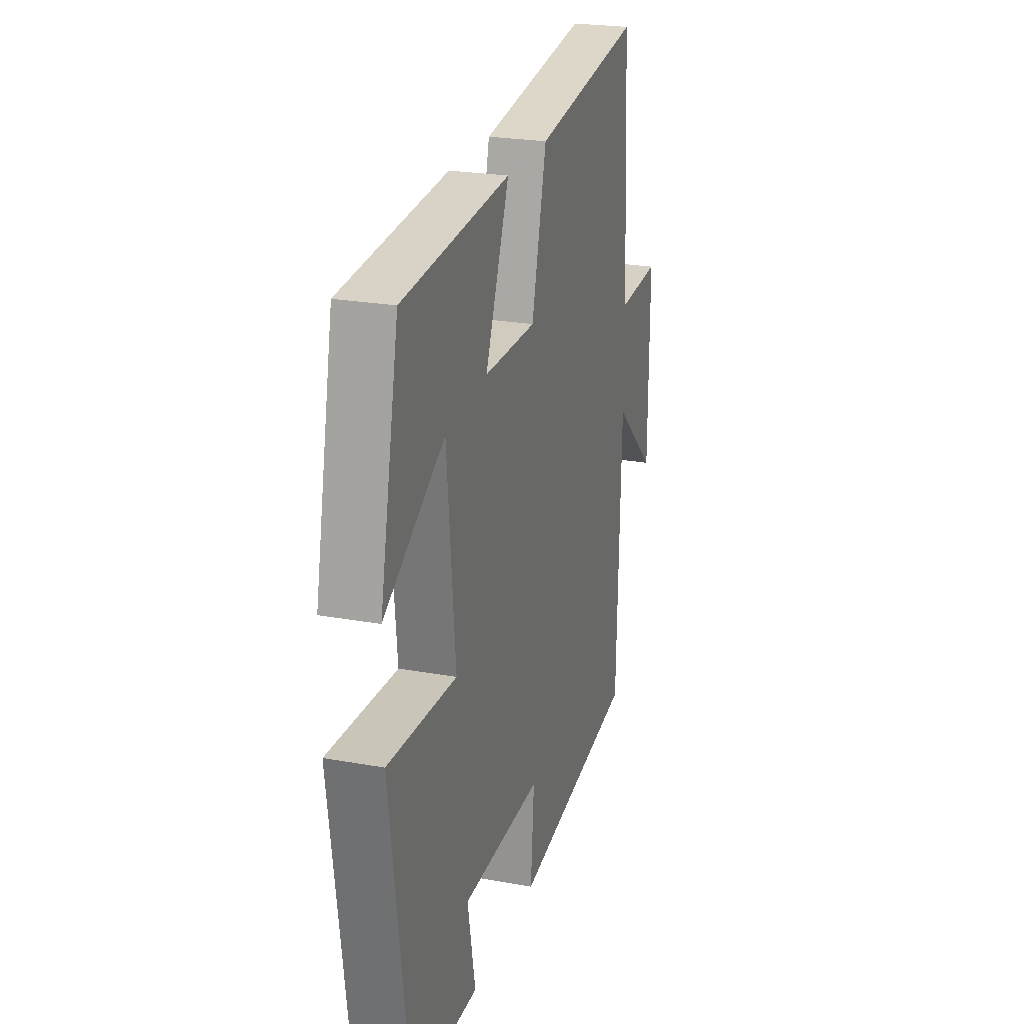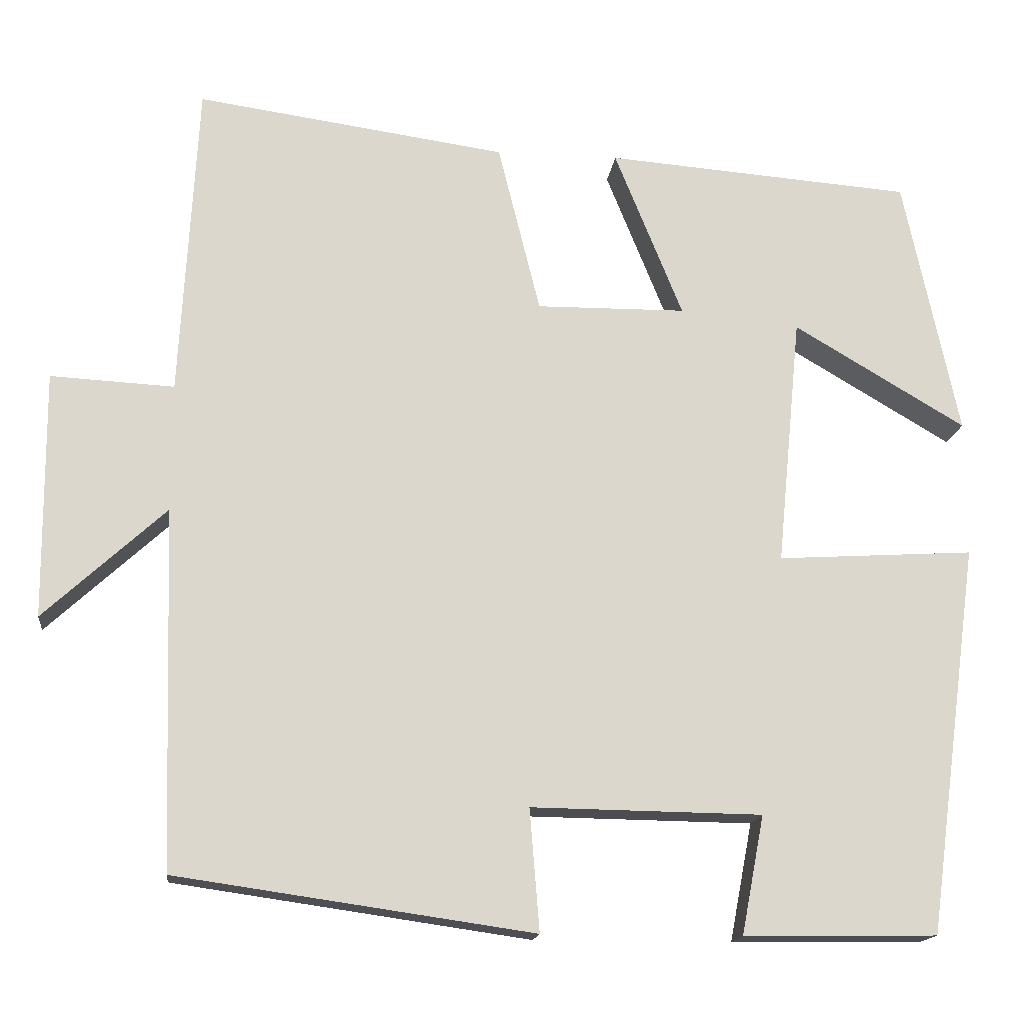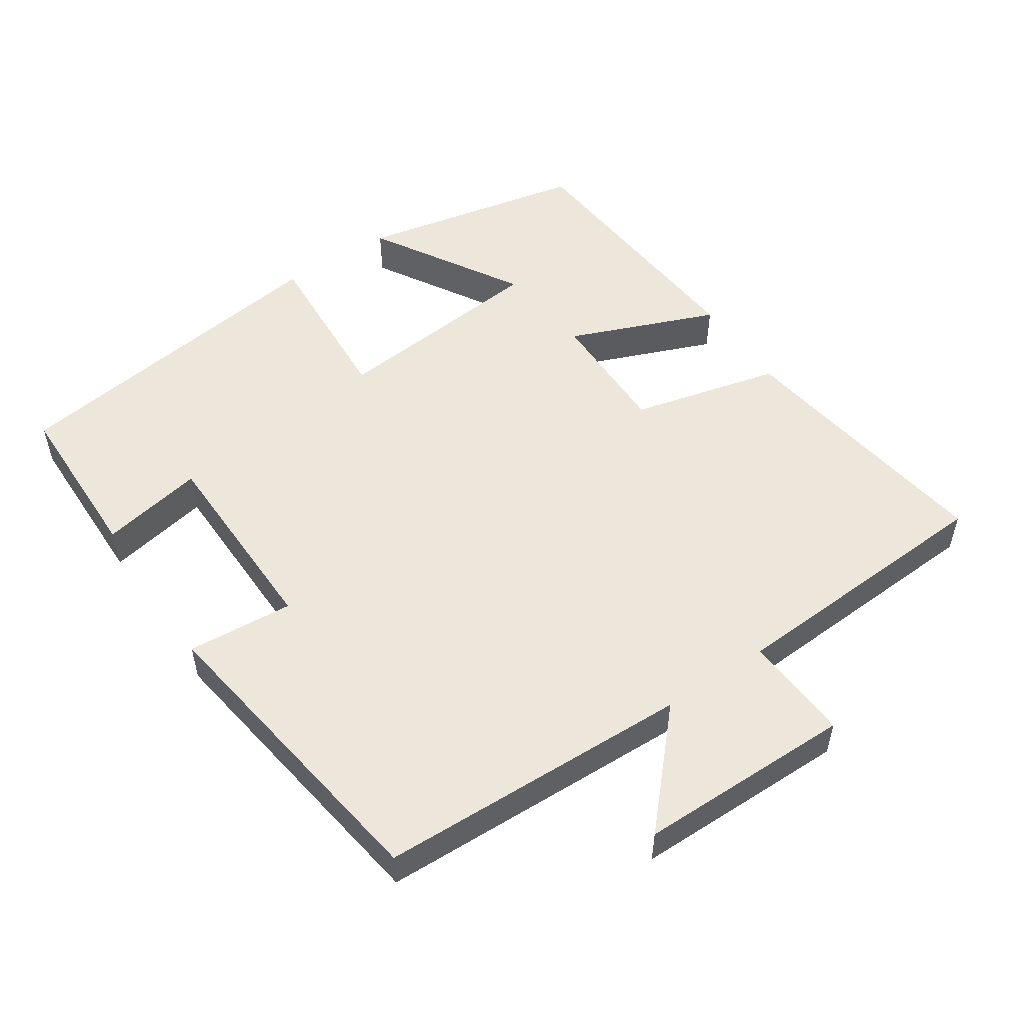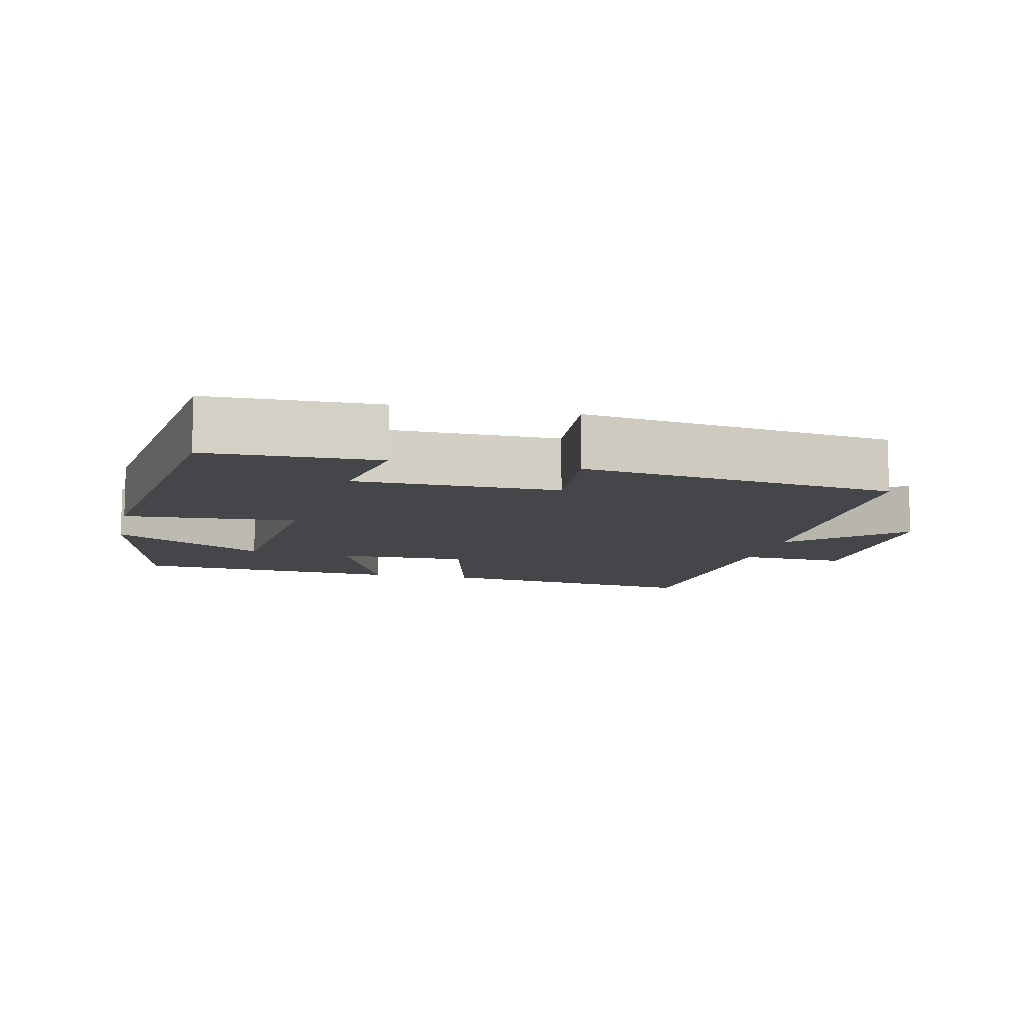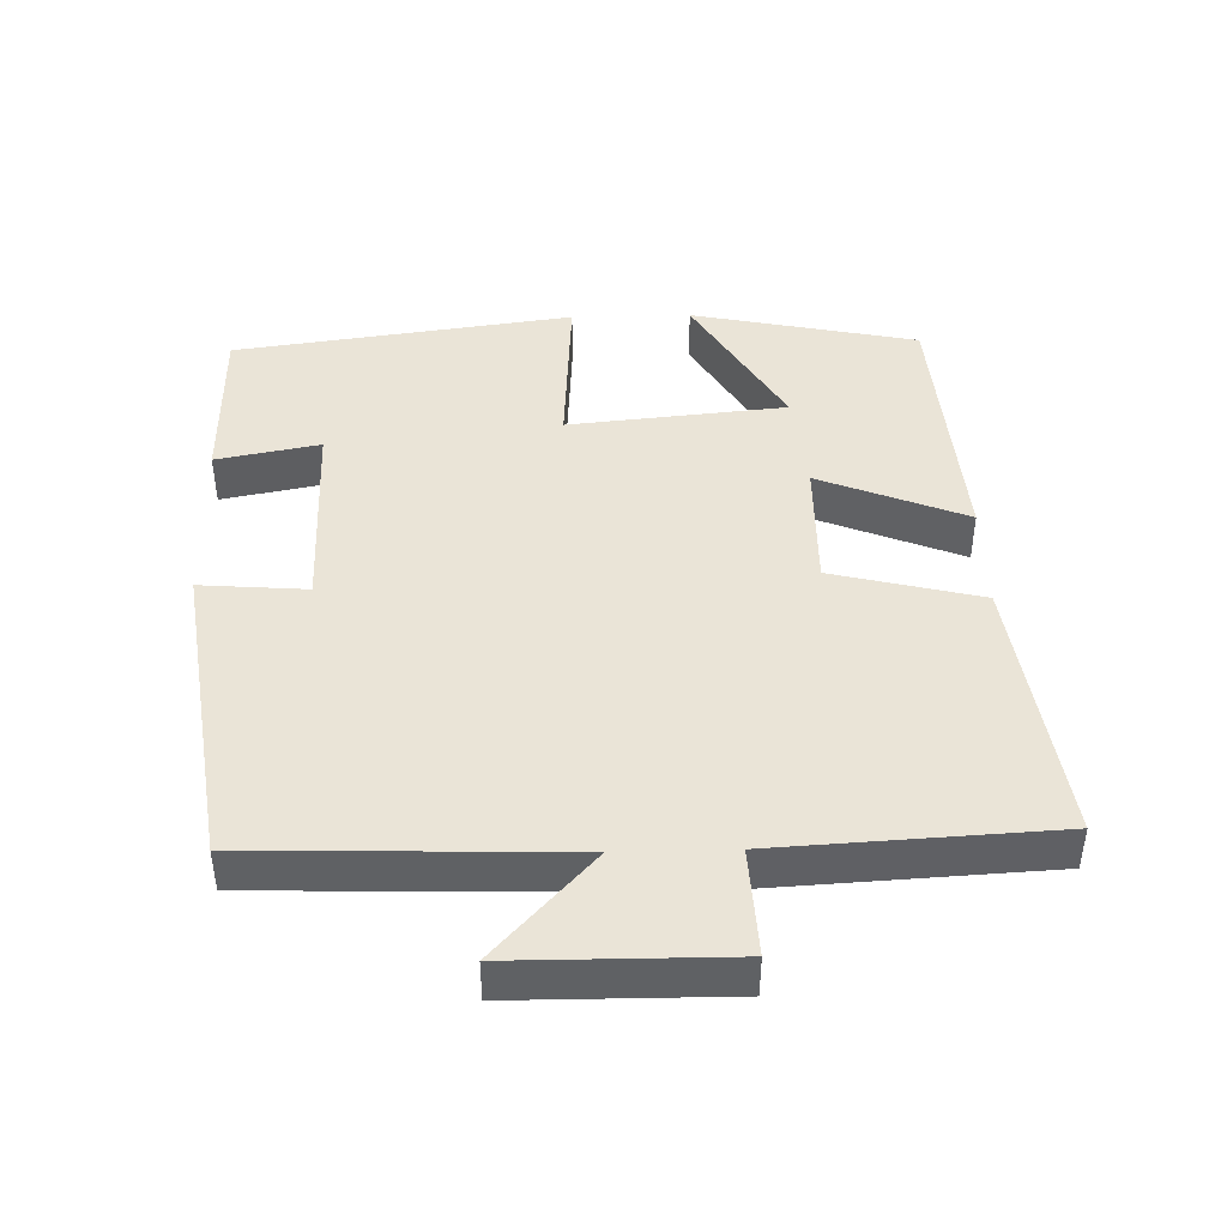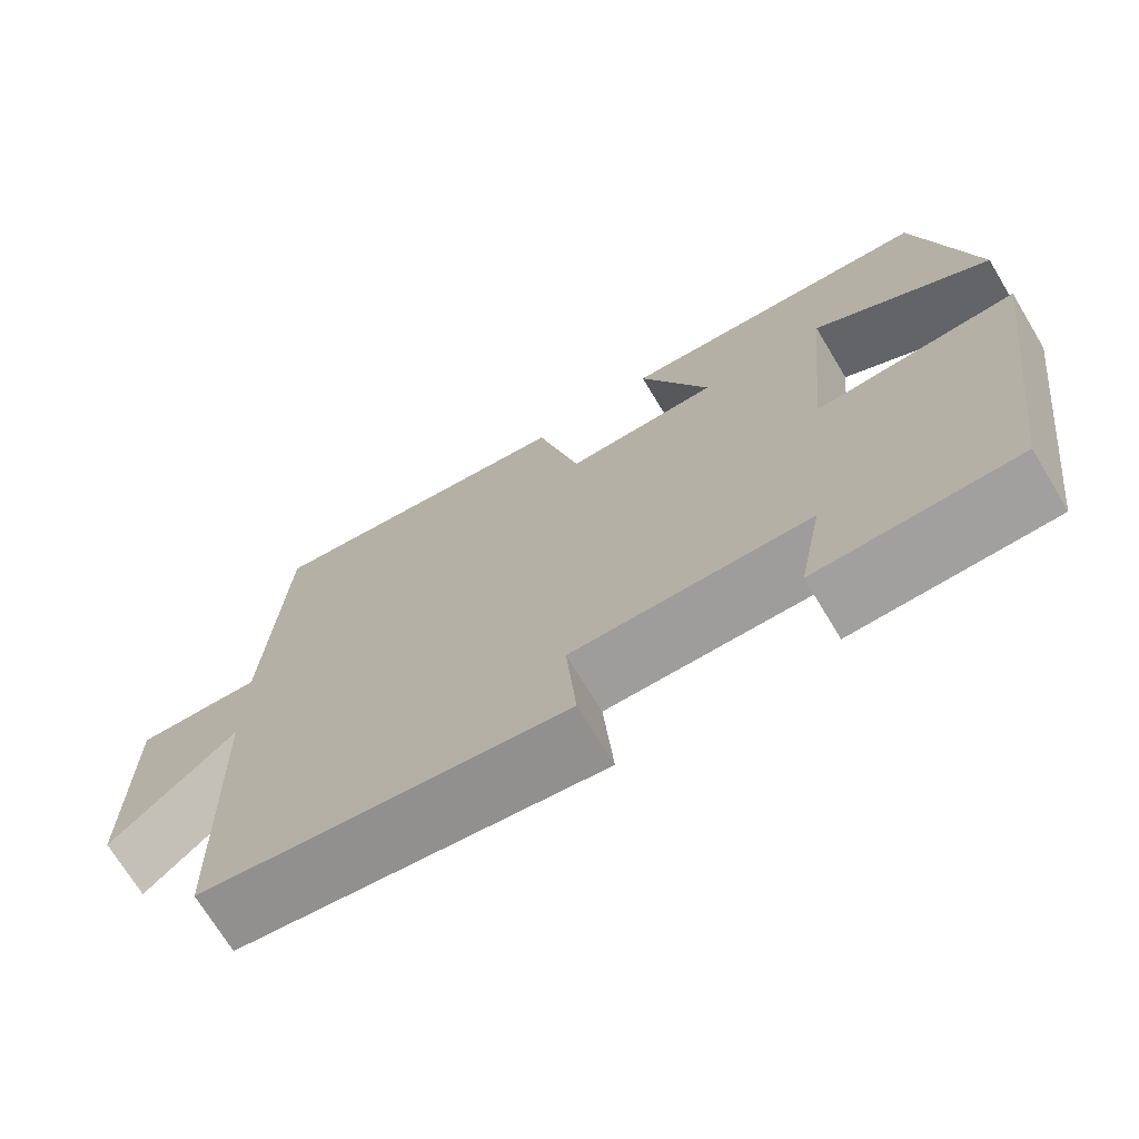
<metadata>
{"format":"obj","ext":"obj","renderer":"f3d","projection":"perspective","resolution":1024,"background":"white","views":[{"elev":23.9,"azim":106.8,"up":"+Z"},{"elev":-16.0,"azim":-6.6,"up":"+Z"},{"elev":52.6,"azim":-124.0,"up":"+Y"},{"elev":-9.8,"azim":167.4,"up":"+Y"},{"elev":43.7,"azim":-91.5,"up":"+Y"},{"elev":-71.2,"azim":31.1,"up":"+Z"}]}
</metadata>
<code>
v 0.433 0.07 0.471
v 0.5 0.07 0.151
v 0.288 0.07 0.276
v 0.258 0.07 -0.032
v 0.5 0.07 -0.017
v 0.435 0.07 -0.496
v 0.197 0.07 -0.5
v 0.225 0.07 -0.354
v -0.059 0.07 -0.35
v -0.047 0.07 -0.5
v -0.486 0.07 -0.437
v -0.5 0.07 0.006
v -0.65 0.07 -0.132
v -0.652 0.07 0.172
v -0.5 0.07 0.164
v -0.479 0.07 0.554
v -0.097 0.07 0.5
v -0.045 0.07 0.29
v 0.139 0.07 0.292
v 0.055 0.07 0.5
v 0.433 0 0.471
v 0.5 0 0.151
v 0.288 0 0.276
v 0.258 0 -0.032
v 0.5 0 -0.017
v 0.435 0 -0.496
v 0.197 0 -0.5
v 0.225 0 -0.354
v -0.059 0 -0.35
v -0.047 0 -0.5
v -0.486 0 -0.437
v -0.5 0 0.006
v -0.65 0 -0.132
v -0.652 0 0.172
v -0.5 0 0.164
v -0.479 0 0.554
v -0.097 0 0.5
v -0.045 0 0.29
v 0.139 0 0.292
v 0.055 0 0.5
f 19 20 1
f 15 16 17 18
f 15 18 19
f 12 13 14 15
f 12 15 19
f 9 10 11 12
f 8 9 12 19
f 5 6 7 8
f 4 5 8
f 3 4 8 19
f 1 2 3
f 1 3 19
f 21 40 39
f 38 37 36 35
f 39 38 35
f 35 34 33 32
f 39 35 32
f 32 31 30 29
f 39 32 29 28
f 28 27 26 25
f 28 25 24
f 39 28 24 23
f 23 22 21
f 39 23 21
f 1 21 22 2
f 2 22 23 3
f 3 23 24 4
f 4 24 25 5
f 5 25 26 6
f 6 26 27 7
f 7 27 28 8
f 8 28 29 9
f 9 29 30 10
f 10 30 31 11
f 11 31 32 12
f 12 32 33 13
f 13 33 34 14
f 14 34 35 15
f 15 35 36 16
f 16 36 37 17
f 17 37 38 18
f 18 38 39 19
f 19 39 40 20
f 20 40 21 1

</code>
